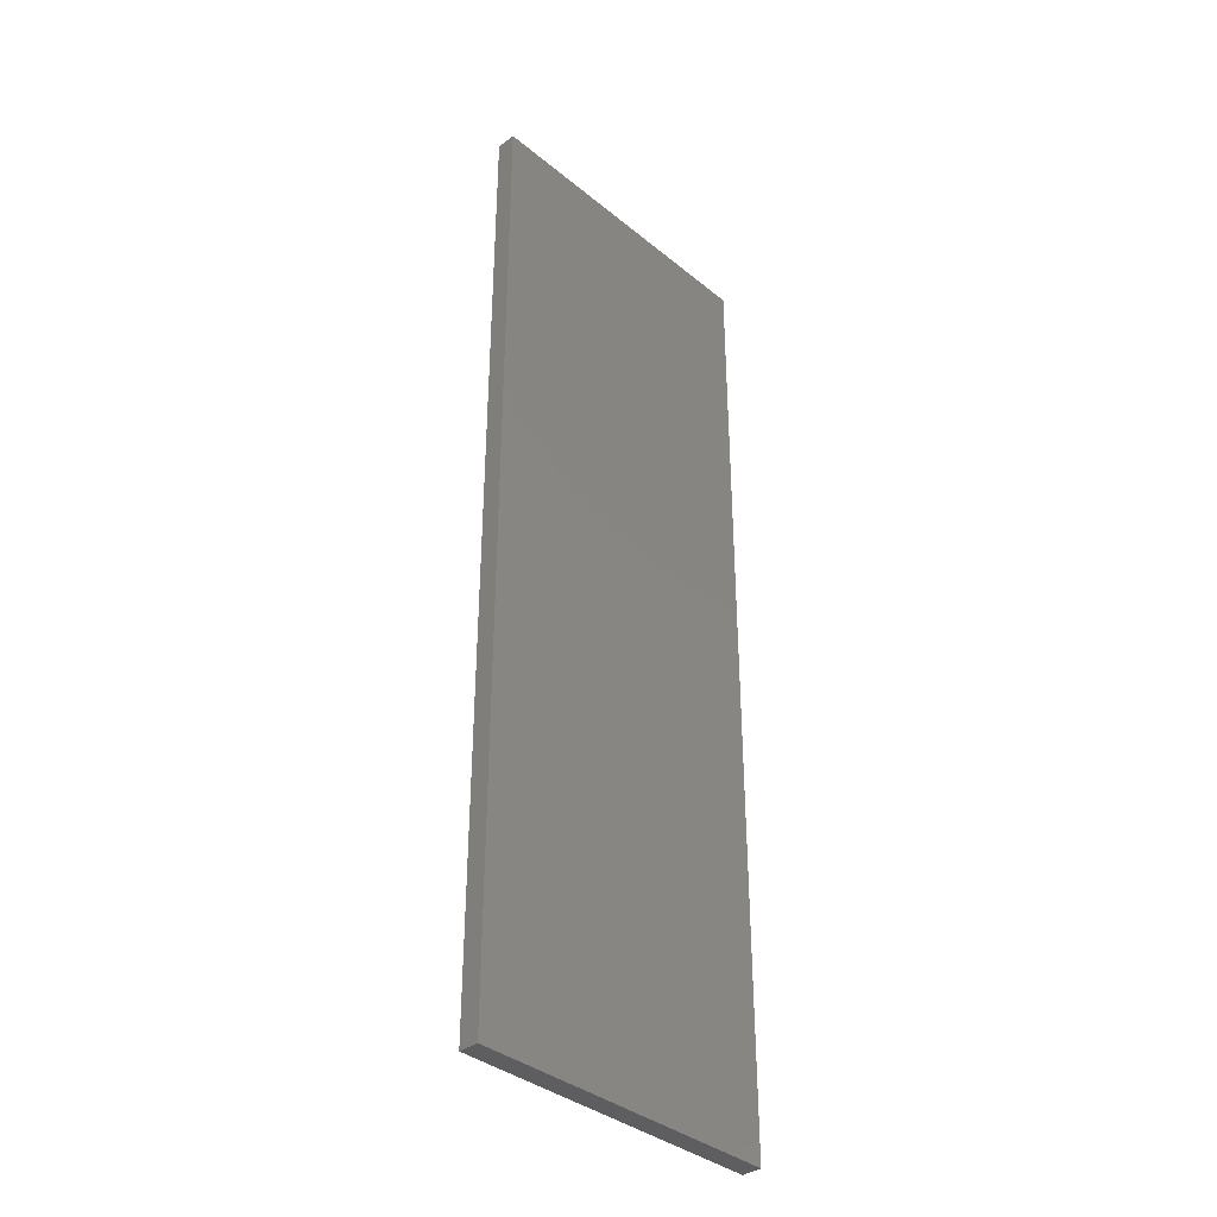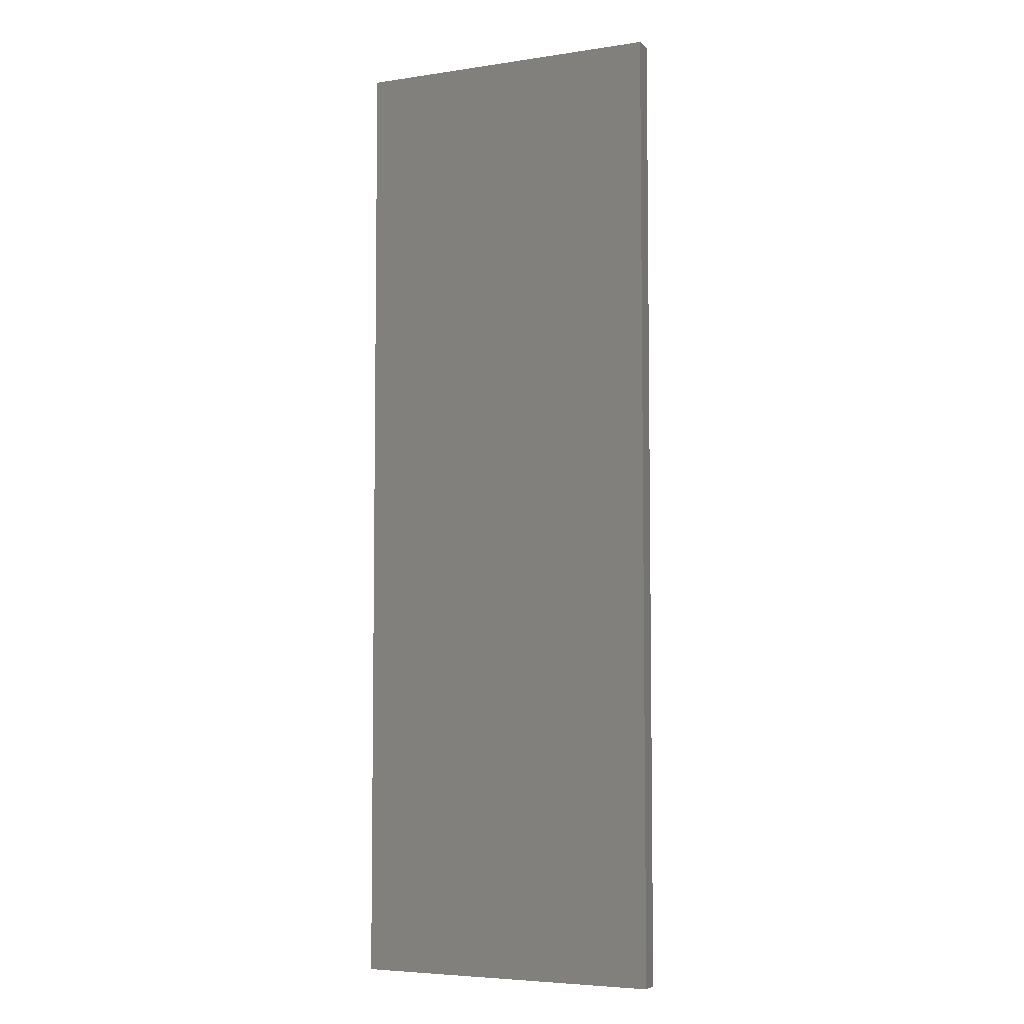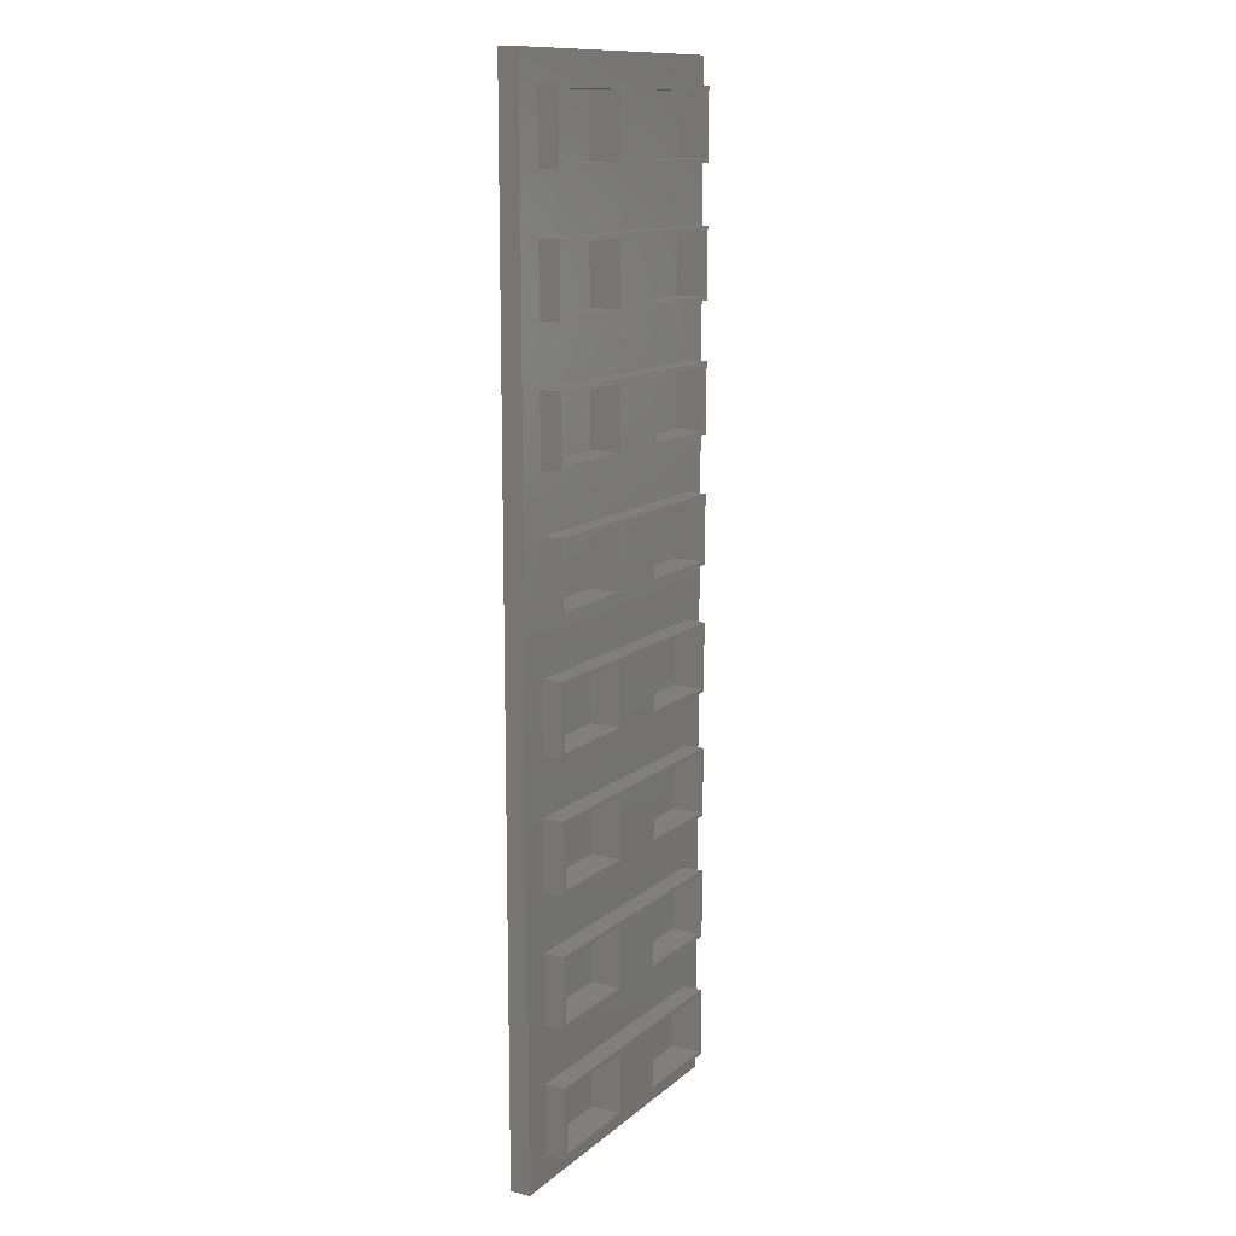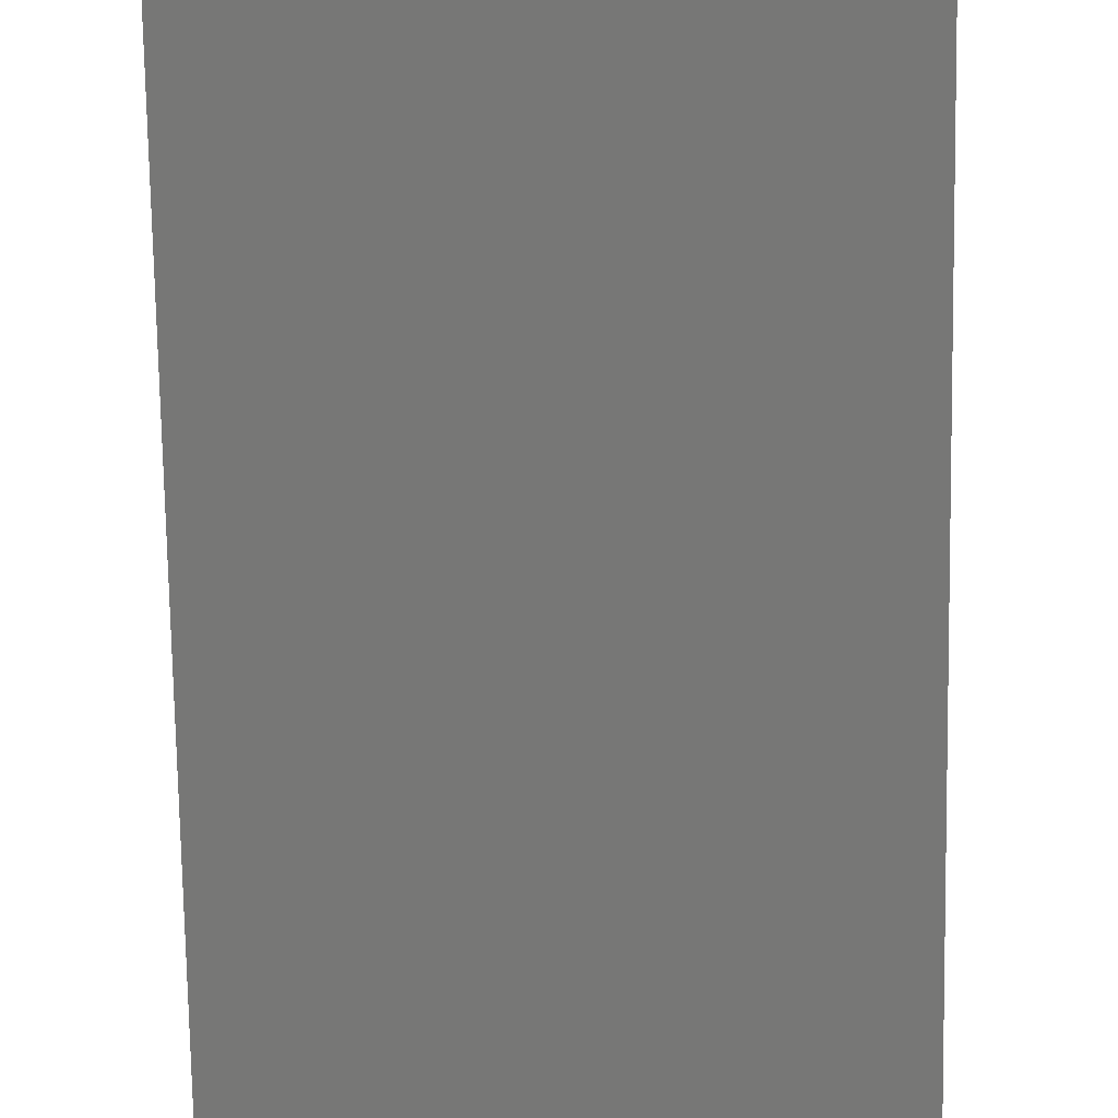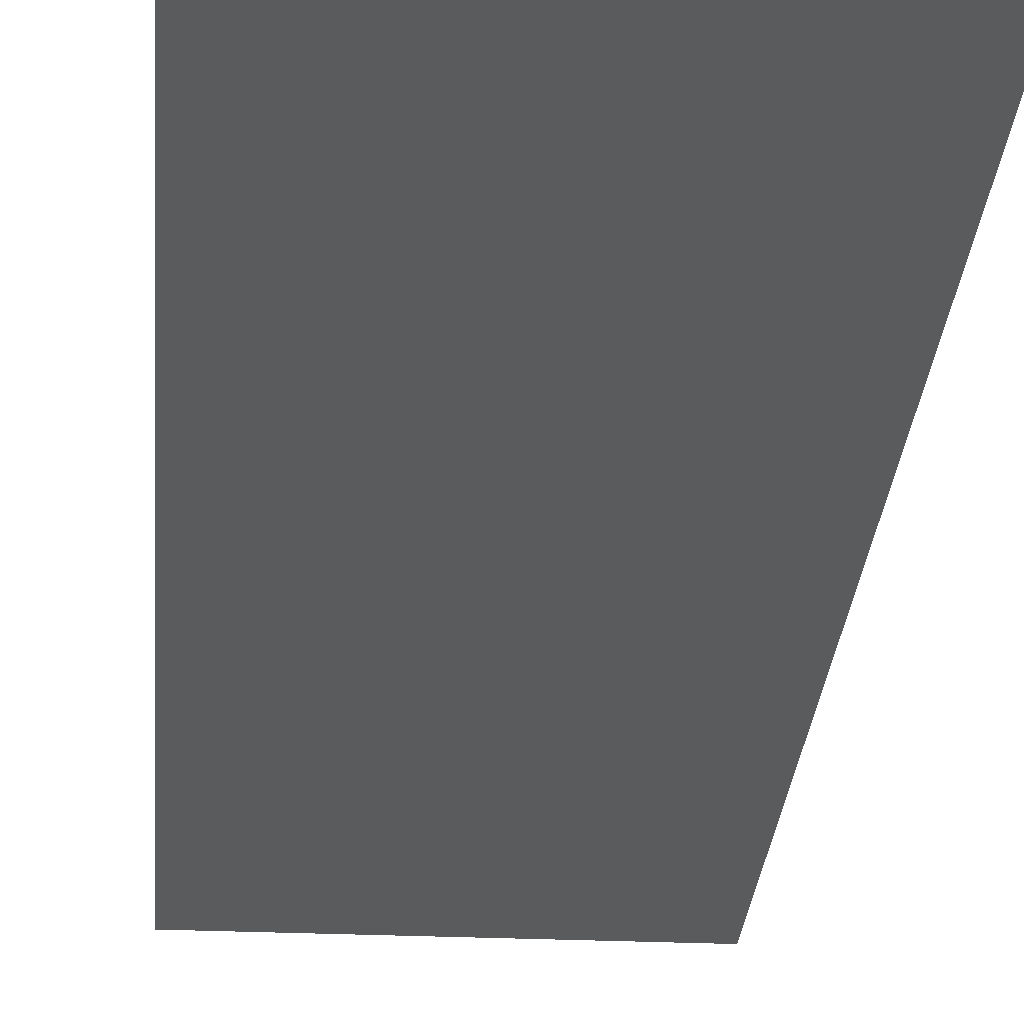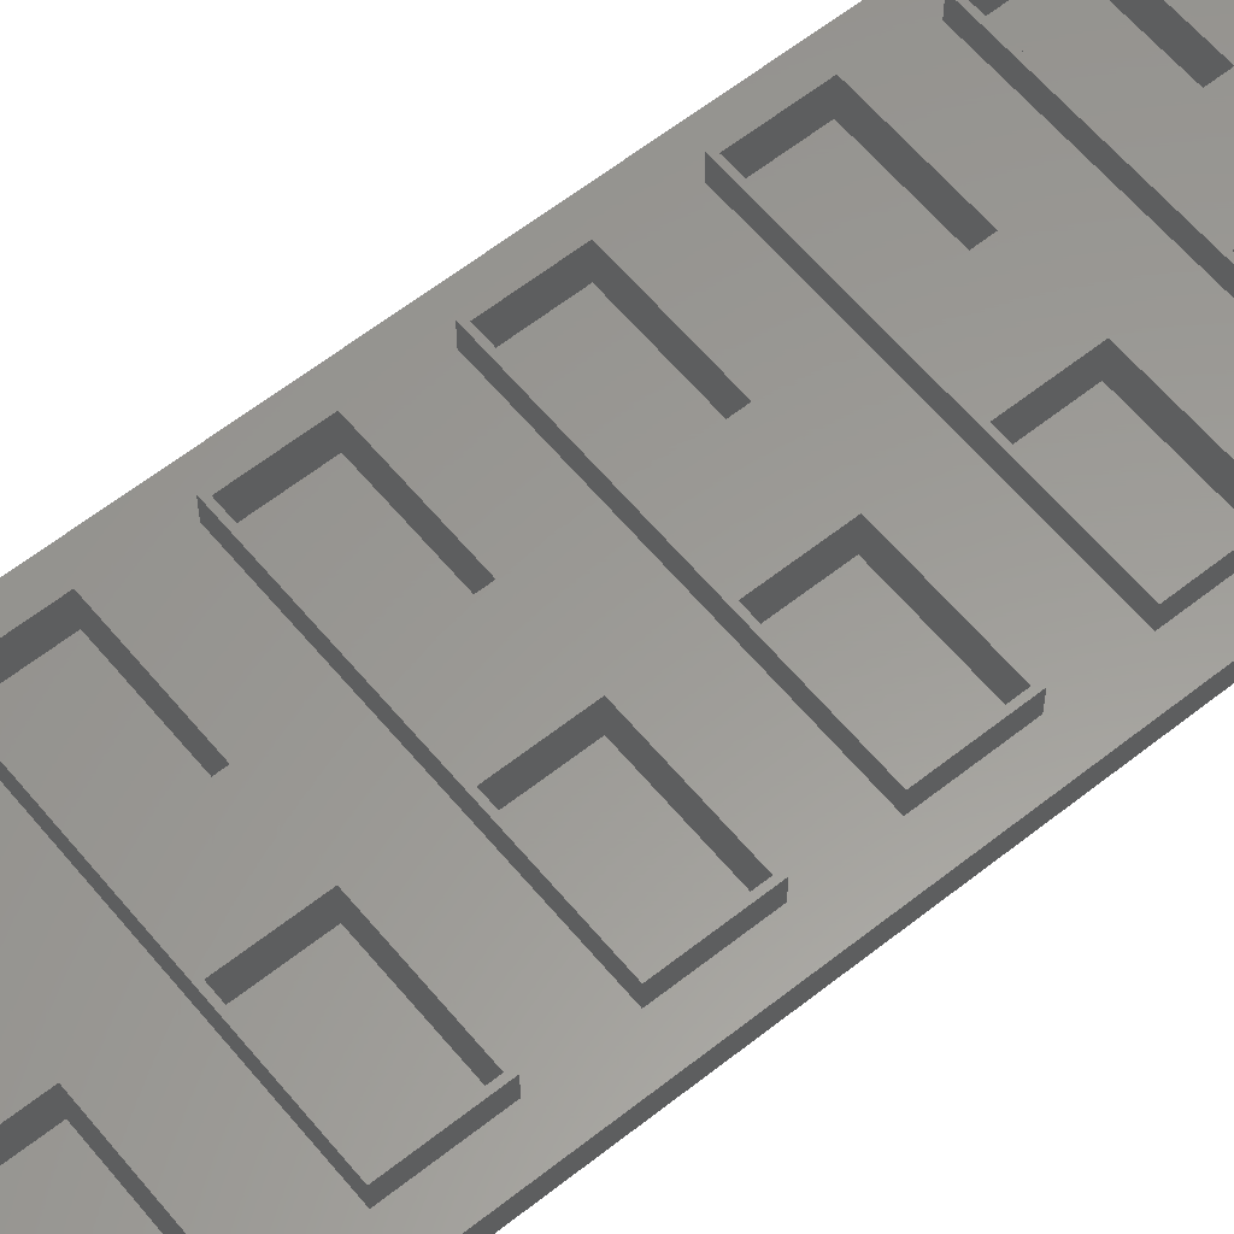
<metadata>
{"format":"stl","ext":"stl","renderer":"f3d","projection":"perspective","resolution":1024,"background":"white","views":[{"elev":-36.9,"azim":133.6,"up":"+Y"},{"elev":-5.3,"azim":-155.1,"up":"+Y"},{"elev":12.7,"azim":-60.6,"up":"+Y"},{"elev":-69.6,"azim":0.9,"up":"+Z"},{"elev":-25.8,"azim":-4.1,"up":"+Z"},{"elev":59.7,"azim":50.8,"up":"+Z"}]}
</metadata>
<code>
# stl→obj: 200 verts, 396 faces
v 40 -15.5 2.5
v 40 232.5 -2.5
v 40 232.5 2.5
v 40 -15.5 -2.5
v -33 22.5 2.5
v 33 8.5 2.5
v 33 22.5 2.5
v -33 8.5 2.5
v -33 53.5 2.5
v 33 39.5 2.5
v 33 53.5 2.5
v -33 39.5 2.5
v -33 84.5 2.5
v 33 70.5 2.5
v 33 84.5 2.5
v -33 70.5 2.5
v -33 115.5 2.5
v 33 101.5 2.5
v 33 115.5 2.5
v -33 101.5 2.5
v -33 146.5 2.5
v 33 132.5 2.5
v 33 146.5 2.5
v -33 132.5 2.5
v -33 177.5 2.5
v 33 163.5 2.5
v 33 177.5 2.5
v -33 163.5 2.5
v -33 208.5 2.5
v 33 194.5 2.5
v 33 208.5 2.5
v -33 194.5 2.5
v 33 225.5 2.5
v -33 225.5 2.5
v -40 232.5 2.5
v -40 -15.5 2.5
v 33 -8.5 2.5
v -33 -8.5 2.5
v -40 -15.5 -2.5
v -40 232.5 -2.5
v 33 -8.5 7.5
v 33 8.5 7.5
v 32 7.5 7.5
v 8 7.5 7.5
v -8 7.5 7.5
v 8 -7.5 7.5
v -33 8.5 7.5
v -32 7.5 7.5
v -32 -7.5 7.5
v 32 -7.5 7.5
v -8 -7.5 7.5
v -33 -8.5 7.5
v -8 -7.5 0
v -8 7.5 0
v -32 7.5 0
v -32 -7.5 0
v 32 -7.5 0
v 32 7.5 0
v 8 7.5 0
v 8 -7.5 0
v 33 22.5 7.5
v 33 39.5 7.5
v 32 38.5 7.5
v 8 38.5 7.5
v -8 38.5 7.5
v 8 23.5 7.5
v -33 39.5 7.5
v -32 38.5 7.5
v -32 23.5 7.5
v 32 23.5 7.5
v -8 23.5 7.5
v -33 22.5 7.5
v -8 23.5 0
v -8 38.5 0
v -32 38.5 0
v -32 23.5 0
v 32 23.5 0
v 32 38.5 0
v 8 38.5 0
v 8 23.5 0
v 33 53.5 7.5
v 33 70.5 7.5
v 32 69.5 7.5
v 8 69.5 7.5
v -8 69.5 7.5
v 8 54.5 7.5
v -33 70.5 7.5
v -32 69.5 7.5
v -32 54.5 7.5
v 32 54.5 7.5
v -8 54.5 7.5
v -33 53.5 7.5
v -8 54.5 0
v -8 69.5 0
v -32 69.5 0
v -32 54.5 0
v 32 54.5 0
v 32 69.5 0
v 8 69.5 0
v 8 54.5 0
v 33 84.5 7.5
v 33 101.5 7.5
v 32 100.5 7.5
v 8 100.5 7.5
v -8 100.5 7.5
v 8 85.5 7.5
v -33 101.5 7.5
v -32 100.5 7.5
v -32 85.5 7.5
v 32 85.5 7.5
v -8 85.5 7.5
v -33 84.5 7.5
v -8 85.5 0
v -8 100.5 0
v -32 100.5 0
v -32 85.5 0
v 32 85.5 0
v 32 100.5 0
v 8 100.5 0
v 8 85.5 0
v 33 115.5 7.5
v 33 132.5 7.5
v 32 131.5 7.5
v 8 131.5 7.5
v -8 131.5 7.5
v 8 116.5 7.5
v -33 132.5 7.5
v -32 131.5 7.5
v -32 116.5 7.5
v 32 116.5 7.5
v -8 116.5 7.5
v -33 115.5 7.5
v -8 116.5 0
v -8 131.5 0
v -32 131.5 0
v -32 116.5 0
v 32 116.5 0
v 32 131.5 0
v 8 131.5 0
v 8 116.5 0
v 33 146.5 7.5
v 33 163.5 7.5
v 32 162.5 7.5
v 8 162.5 7.5
v -8 162.5 7.5
v 8 147.5 7.5
v -33 163.5 7.5
v -32 162.5 7.5
v -32 147.5 7.5
v 32 147.5 7.5
v -8 147.5 7.5
v -33 146.5 7.5
v -8 147.5 0
v -8 162.5 0
v -32 162.5 0
v -32 147.5 0
v 32 147.5 0
v 32 162.5 0
v 8 162.5 0
v 8 147.5 0
v 33 177.5 7.5
v 33 194.5 7.5
v 32 193.5 7.5
v 8 193.5 7.5
v -8 193.5 7.5
v 8 178.5 7.5
v -33 194.5 7.5
v -32 193.5 7.5
v -32 178.5 7.5
v 32 178.5 7.5
v -8 178.5 7.5
v -33 177.5 7.5
v -8 178.5 0
v -8 193.5 0
v -32 193.5 0
v -32 178.5 0
v 32 178.5 0
v 32 193.5 0
v 8 193.5 0
v 8 178.5 0
v 33 208.5 7.5
v 33 225.5 7.5
v 32 224.5 7.5
v 8 224.5 7.5
v -8 224.5 7.5
v 8 209.5 7.5
v -33 225.5 7.5
v -32 224.5 7.5
v -32 209.5 7.5
v 32 209.5 7.5
v -8 209.5 7.5
v -33 208.5 7.5
v -8 209.5 0
v -8 224.5 0
v -32 224.5 0
v -32 209.5 0
v 32 209.5 0
v 32 224.5 0
v 8 224.5 0
v 8 209.5 0
f 1 2 3
f 2 1 4
f 5 6 7
f 6 5 8
f 9 10 11
f 10 9 12
f 13 14 15
f 14 13 16
f 17 18 19
f 18 17 20
f 21 22 23
f 22 21 24
f 25 26 27
f 26 25 28
f 29 30 31
f 30 29 32
f 31 3 33
f 3 34 33
f 35 29 34
f 29 35 32
f 32 35 25
f 25 35 28
f 28 35 21
f 21 35 24
f 24 35 17
f 17 35 20
f 36 20 35
f 20 36 13
f 13 36 16
f 16 36 9
f 9 36 12
f 12 36 5
f 5 36 8
f 35 34 3
f 30 3 31
f 27 3 30
f 26 3 27
f 23 3 26
f 22 3 23
f 19 3 22
f 3 19 1
f 18 1 19
f 15 1 18
f 14 1 15
f 11 1 14
f 10 1 11
f 7 1 10
f 6 1 7
f 37 1 6
f 38 1 37
f 38 36 1
f 8 36 38
f 39 2 4
f 2 39 40
f 39 35 40
f 35 39 36
f 39 1 36
f 1 39 4
f 41 6 42
f 6 41 37
f 42 43 41
f 42 44 43
f 44 45 46
f 42 45 44
f 47 45 42
f 48 47 49
f 45 47 48
f 50 41 43
f 46 41 50
f 51 46 45
f 51 41 46
f 52 51 49
f 51 52 41
f 52 49 47
f 38 47 8
f 47 38 52
f 6 47 42
f 47 6 8
f 38 41 52
f 41 38 37
f 53 45 54
f 45 53 51
f 55 53 54
f 53 55 56
f 49 55 48
f 55 49 56
f 55 45 48
f 45 55 54
f 53 49 51
f 49 53 56
f 57 43 58
f 43 57 50
f 59 57 58
f 57 59 60
f 46 59 44
f 59 46 60
f 59 43 44
f 43 59 58
f 57 46 50
f 46 57 60
f 61 10 62
f 10 61 7
f 62 63 61
f 62 64 63
f 64 65 66
f 62 65 64
f 67 65 62
f 68 67 69
f 65 67 68
f 70 61 63
f 66 61 70
f 71 66 65
f 71 61 66
f 72 71 69
f 71 72 61
f 72 69 67
f 5 67 12
f 67 5 72
f 10 67 62
f 67 10 12
f 5 61 72
f 61 5 7
f 73 65 74
f 65 73 71
f 75 73 74
f 73 75 76
f 69 75 68
f 75 69 76
f 75 65 68
f 65 75 74
f 73 69 71
f 69 73 76
f 77 63 78
f 63 77 70
f 79 77 78
f 77 79 80
f 66 79 64
f 79 66 80
f 79 63 64
f 63 79 78
f 77 66 70
f 66 77 80
f 81 14 82
f 14 81 11
f 82 83 81
f 82 84 83
f 84 85 86
f 82 85 84
f 87 85 82
f 88 87 89
f 85 87 88
f 90 81 83
f 86 81 90
f 91 86 85
f 91 81 86
f 92 91 89
f 91 92 81
f 92 89 87
f 9 87 16
f 87 9 92
f 14 87 82
f 87 14 16
f 9 81 92
f 81 9 11
f 93 85 94
f 85 93 91
f 95 93 94
f 93 95 96
f 89 95 88
f 95 89 96
f 95 85 88
f 85 95 94
f 93 89 91
f 89 93 96
f 97 83 98
f 83 97 90
f 99 97 98
f 97 99 100
f 86 99 84
f 99 86 100
f 99 83 84
f 83 99 98
f 97 86 90
f 86 97 100
f 101 18 102
f 18 101 15
f 102 103 101
f 102 104 103
f 104 105 106
f 102 105 104
f 107 105 102
f 108 107 109
f 105 107 108
f 110 101 103
f 106 101 110
f 111 106 105
f 111 101 106
f 112 111 109
f 111 112 101
f 112 109 107
f 13 107 20
f 107 13 112
f 18 107 102
f 107 18 20
f 13 101 112
f 101 13 15
f 113 105 114
f 105 113 111
f 115 113 114
f 113 115 116
f 109 115 108
f 115 109 116
f 115 105 108
f 105 115 114
f 113 109 111
f 109 113 116
f 117 103 118
f 103 117 110
f 119 117 118
f 117 119 120
f 106 119 104
f 119 106 120
f 119 103 104
f 103 119 118
f 117 106 110
f 106 117 120
f 121 22 122
f 22 121 19
f 122 123 121
f 122 124 123
f 124 125 126
f 122 125 124
f 127 125 122
f 128 127 129
f 125 127 128
f 130 121 123
f 126 121 130
f 131 126 125
f 131 121 126
f 132 131 129
f 131 132 121
f 132 129 127
f 17 127 24
f 127 17 132
f 22 127 122
f 127 22 24
f 17 121 132
f 121 17 19
f 133 125 134
f 125 133 131
f 135 133 134
f 133 135 136
f 129 135 128
f 135 129 136
f 135 125 128
f 125 135 134
f 133 129 131
f 129 133 136
f 137 123 138
f 123 137 130
f 139 137 138
f 137 139 140
f 126 139 124
f 139 126 140
f 139 123 124
f 123 139 138
f 137 126 130
f 126 137 140
f 141 26 142
f 26 141 23
f 142 143 141
f 142 144 143
f 144 145 146
f 142 145 144
f 147 145 142
f 148 147 149
f 145 147 148
f 150 141 143
f 146 141 150
f 151 146 145
f 151 141 146
f 152 151 149
f 151 152 141
f 152 149 147
f 21 147 28
f 147 21 152
f 26 147 142
f 147 26 28
f 21 141 152
f 141 21 23
f 153 145 154
f 145 153 151
f 155 153 154
f 153 155 156
f 149 155 148
f 155 149 156
f 155 145 148
f 145 155 154
f 153 149 151
f 149 153 156
f 157 143 158
f 143 157 150
f 159 157 158
f 157 159 160
f 146 159 144
f 159 146 160
f 159 143 144
f 143 159 158
f 157 146 150
f 146 157 160
f 161 30 162
f 30 161 27
f 162 163 161
f 162 164 163
f 164 165 166
f 162 165 164
f 167 165 162
f 168 167 169
f 165 167 168
f 170 161 163
f 166 161 170
f 171 166 165
f 171 161 166
f 172 171 169
f 171 172 161
f 172 169 167
f 25 167 32
f 167 25 172
f 30 167 162
f 167 30 32
f 25 161 172
f 161 25 27
f 173 165 174
f 165 173 171
f 175 173 174
f 173 175 176
f 169 175 168
f 175 169 176
f 175 165 168
f 165 175 174
f 173 169 171
f 169 173 176
f 177 163 178
f 163 177 170
f 179 177 178
f 177 179 180
f 166 179 164
f 179 166 180
f 179 163 164
f 163 179 178
f 177 166 170
f 166 177 180
f 2 35 3
f 35 2 40
f 181 33 182
f 33 181 31
f 182 183 181
f 182 184 183
f 184 185 186
f 182 185 184
f 187 185 182
f 188 187 189
f 185 187 188
f 190 181 183
f 186 181 190
f 191 186 185
f 191 181 186
f 192 191 189
f 191 192 181
f 192 189 187
f 29 187 34
f 187 29 192
f 33 187 182
f 187 33 34
f 29 181 192
f 181 29 31
f 193 185 194
f 185 193 191
f 195 193 194
f 193 195 196
f 189 195 188
f 195 189 196
f 195 185 188
f 185 195 194
f 193 189 191
f 189 193 196
f 197 183 198
f 183 197 190
f 199 197 198
f 197 199 200
f 186 199 184
f 199 186 200
f 199 183 184
f 183 199 198
f 197 186 190
f 186 197 200

</code>
